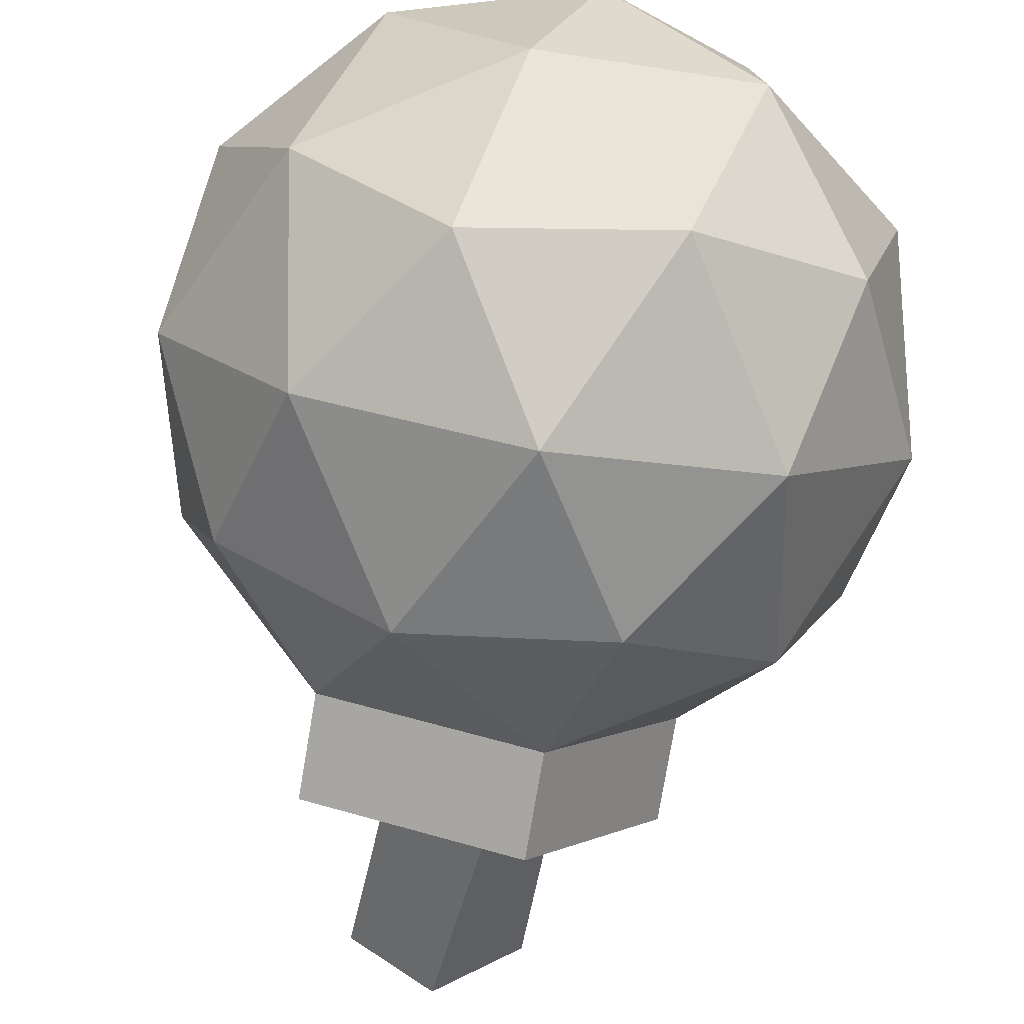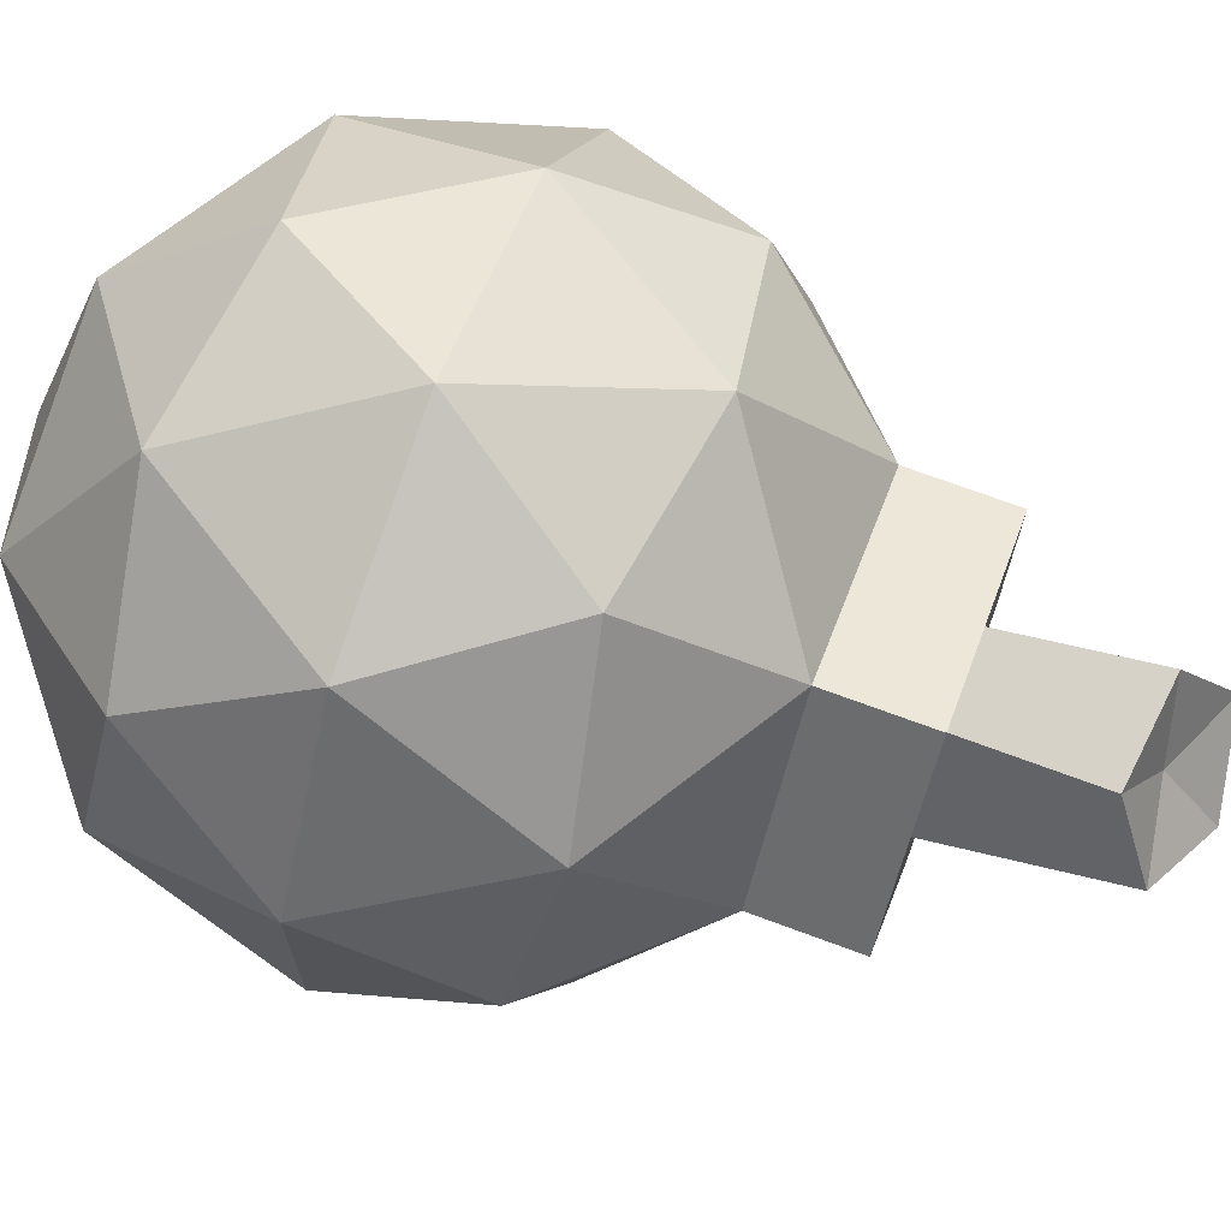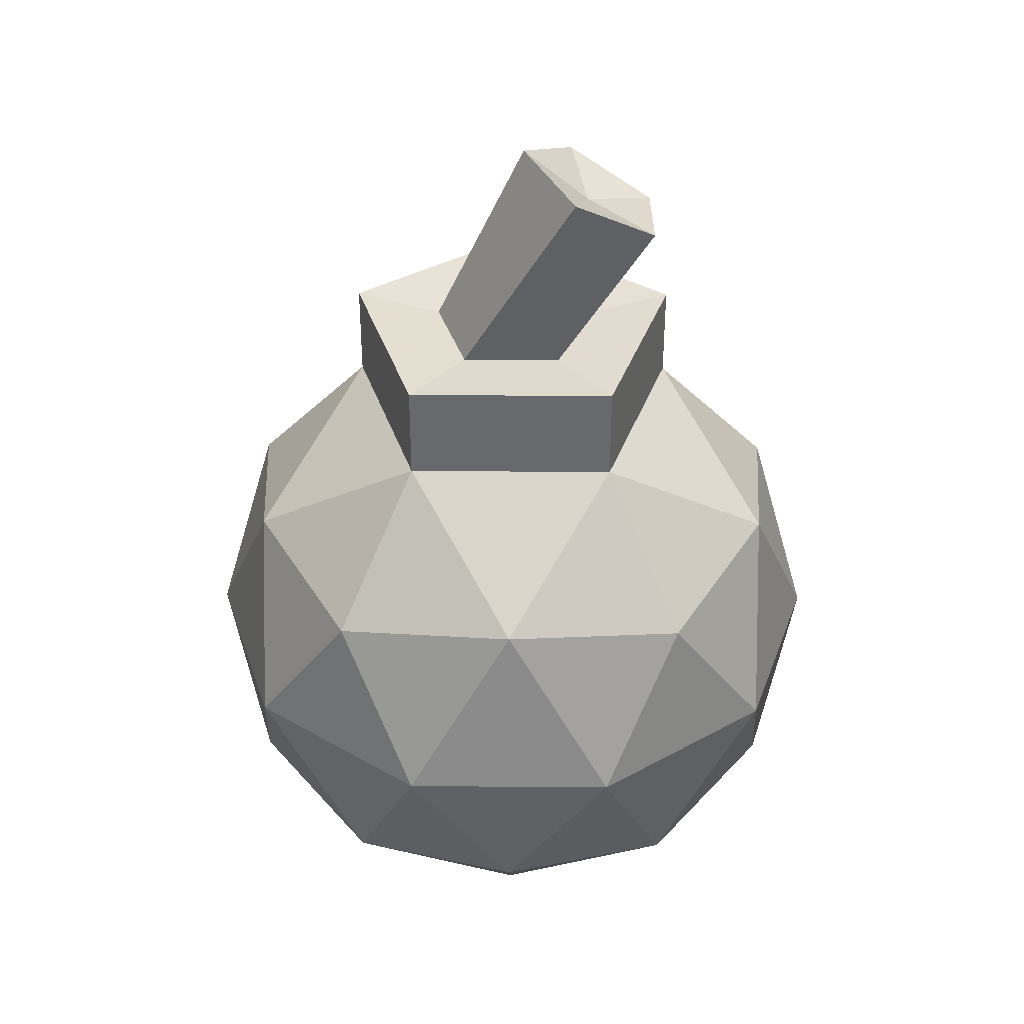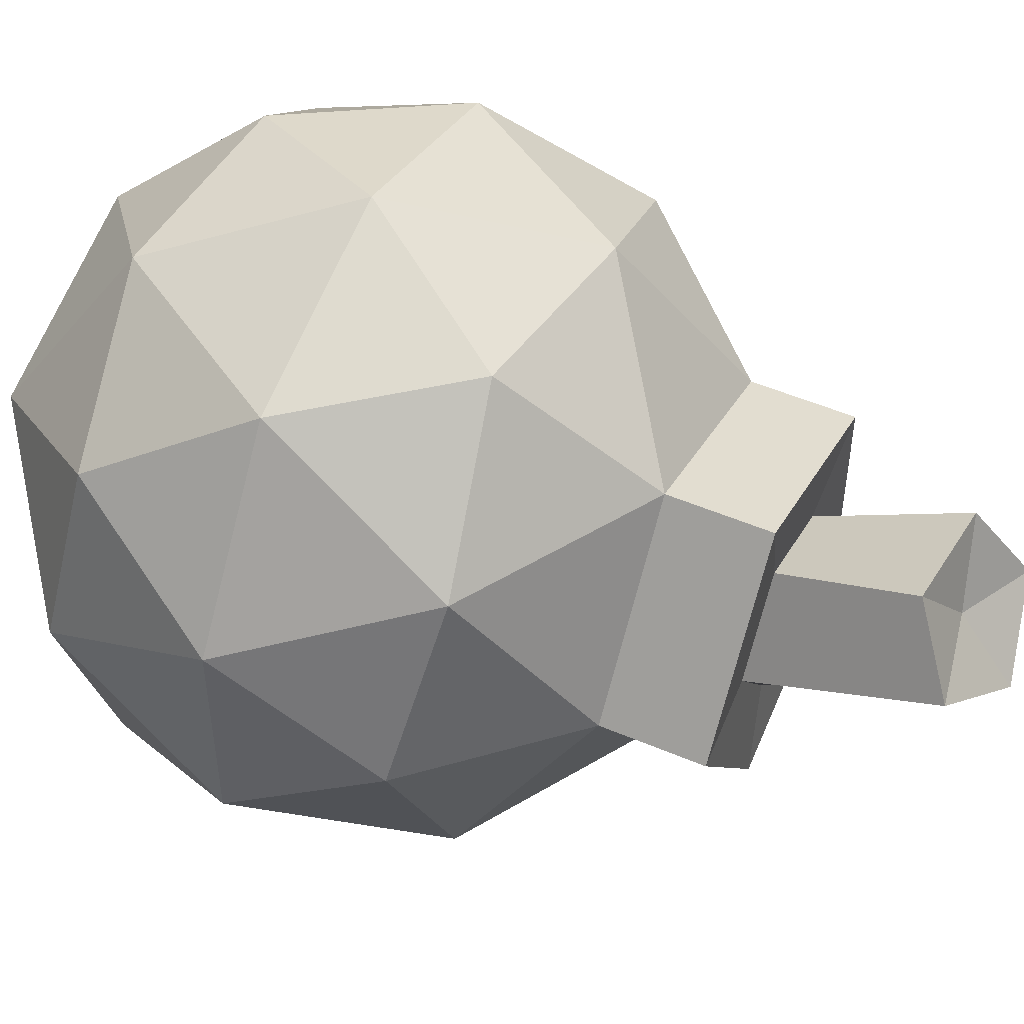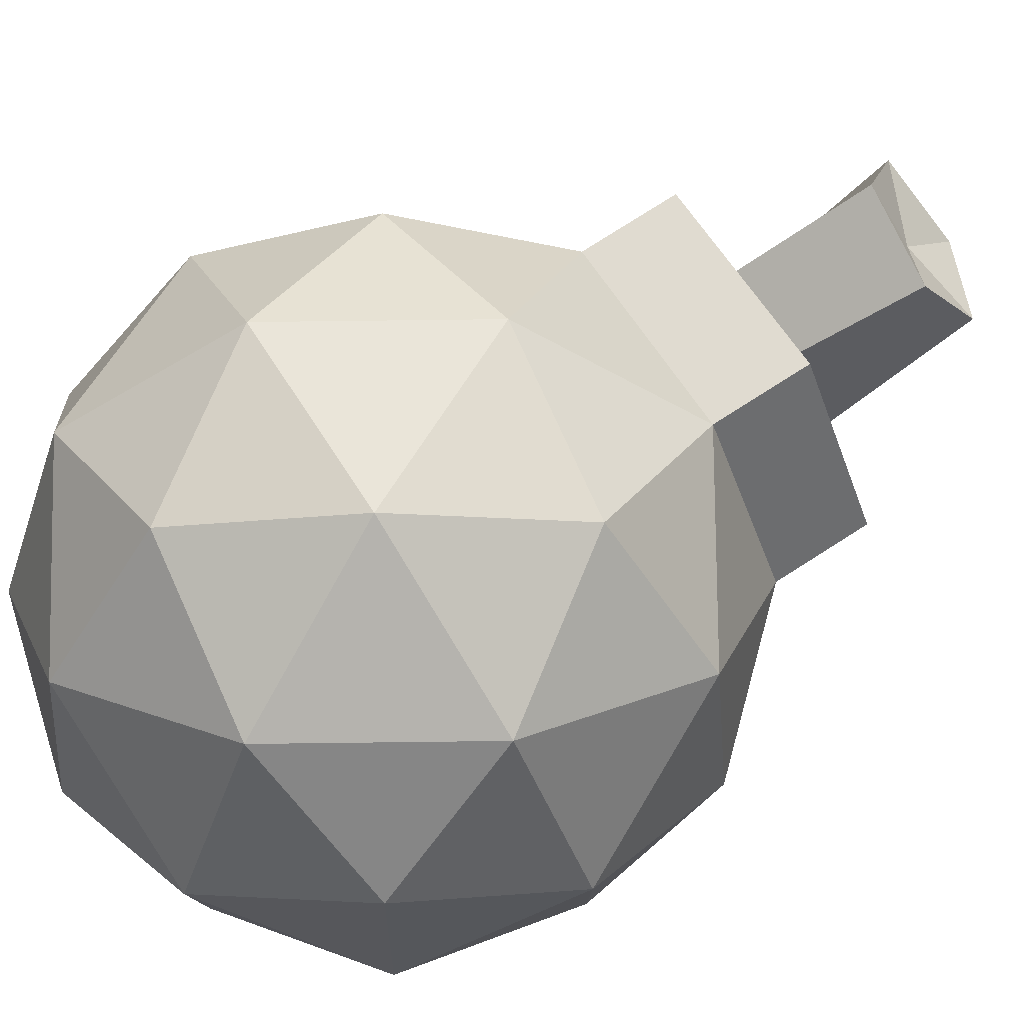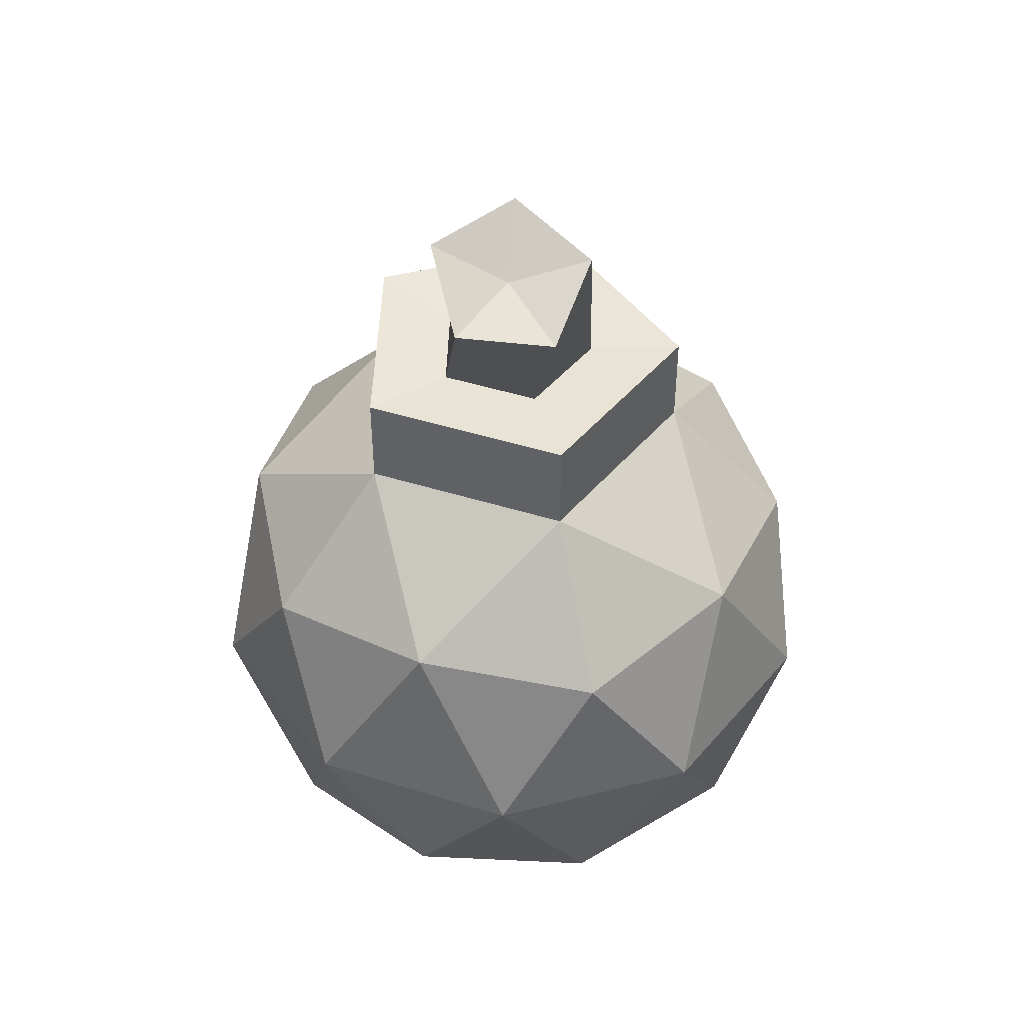
<metadata>
{"format":"obj","ext":"obj","renderer":"f3d","projection":"perspective","resolution":1024,"background":"white","views":[{"elev":-77.4,"azim":-9.6,"up":"+Z"},{"elev":71.1,"azim":110.4,"up":"+Z"},{"elev":37.2,"azim":-89.4,"up":"+Y"},{"elev":50.9,"azim":115.0,"up":"+Z"},{"elev":78.9,"azim":57.6,"up":"+Z"},{"elev":46.0,"azim":1.7,"up":"+Y"}]}
</metadata>
<code>
o Icosphere
v 0 -1 0
v 0.7236 -0.4472 0.5257
v -0.2764 -0.4472 0.8506
v -0.8944 -0.4472 0
v -0.2764 -0.4472 -0.8506
v 0.7236 -0.4472 -0.5257
v 0.2764 0.4472 0.8506
v -0.7236 0.4472 0.5257
v -0.7236 0.4472 -0.5257
v 0.2764 0.4472 -0.8506
v 0.8944 0.4472 0
v 0.2499 1.12 0
v -0.1625 -0.8507 0.5
v 0.4253 -0.8507 0.309
v 0.2629 -0.5257 0.809
v 0.8506 -0.5257 0
v 0.4253 -0.8507 -0.309
v -0.5257 -0.8507 0
v -0.6882 -0.5257 0.5
v -0.1625 -0.8507 -0.5
v -0.6882 -0.5257 -0.5
v 0.2629 -0.5257 -0.809
v 0.9511 0 0.309
v 0.9511 0 -0.309
v 0 0 1
v 0.5878 0 0.809
v -0.9511 0 0.309
v -0.5878 0 0.809
v -0.5878 0 -0.809
v -0.9511 0 -0.309
v 0.5878 0 -0.809
v 0 0 -1
v 0.6882 0.5257 0.5
v -0.2629 0.5257 0.809
v -0.8506 0.5257 0
v -0.2629 0.5257 -0.809
v 0.6882 0.5257 -0.5
v 0.1625 0.8507 0.5
v 0.5257 0.8507 0
v -0.4253 0.8507 0.309
v -0.4253 0.8507 -0.309
v 0.1625 0.8507 -0.5
v 0.5257 1.137 -0
v 0.24 1.63 0.1833
v 0.1625 1.137 0.5
v -0.4253 1.137 0.309
v -0.4253 1.137 -0.309
v 0.1625 1.137 -0.5
v 0.07723 1.12 0.2377
v -0.2022 1.12 0.1469
v -0.2022 1.12 -0.1469
v 0.07723 1.12 -0.2377
v -0.003677 1.581 0.2343
v 0.1394 1.507 0.4303
v -0.1526 1.539 0.4354
v -0.2324 1.682 0.1915
v 0.01024 1.738 0.03569
f 1 14 13
f 2 14 16
f 1 13 18
f 1 18 20
f 1 20 17
f 2 16 23
f 3 15 25
f 4 19 27
f 5 21 29
f 6 22 31
f 2 23 26
f 3 25 28
f 4 27 30
f 5 29 32
f 6 31 24
f 7 33 38
f 8 34 40
f 9 35 41
f 10 36 42
f 11 37 39
f 38 39 43 45
f 39 37 42
f 37 10 42
f 42 41 47 48
f 42 36 41
f 36 9 41
f 40 38 45 46
f 41 35 40
f 35 8 40
f 39 42 48 43
f 40 34 38
f 34 7 38
f 41 40 46 47
f 38 33 39
f 33 11 39
f 24 37 11
f 24 31 37
f 31 10 37
f 32 36 10
f 32 29 36
f 29 9 36
f 30 35 9
f 30 27 35
f 27 8 35
f 28 34 8
f 28 25 34
f 25 7 34
f 26 33 7
f 26 23 33
f 23 11 33
f 31 32 10
f 31 22 32
f 22 5 32
f 29 30 9
f 29 21 30
f 21 4 30
f 27 28 8
f 27 19 28
f 19 3 28
f 25 26 7
f 25 15 26
f 15 2 26
f 23 24 11
f 23 16 24
f 16 6 24
f 17 22 6
f 17 20 22
f 20 5 22
f 20 21 5
f 20 18 21
f 18 4 21
f 18 19 4
f 18 13 19
f 13 3 19
f 16 17 6
f 16 14 17
f 14 1 17
f 13 15 3
f 13 14 15
f 14 2 15
f 43 48 52 12
f 47 46 50 51
f 45 43 12 49
f 48 47 51 52
f 46 45 49 50
f 52 51 56 57
f 50 49 54 55
f 12 52 57 44
f 51 50 55 56
f 49 12 44 54
f 44 57 53
f 57 56 53
f 56 55 53
f 55 54 53
f 54 44 53

</code>
